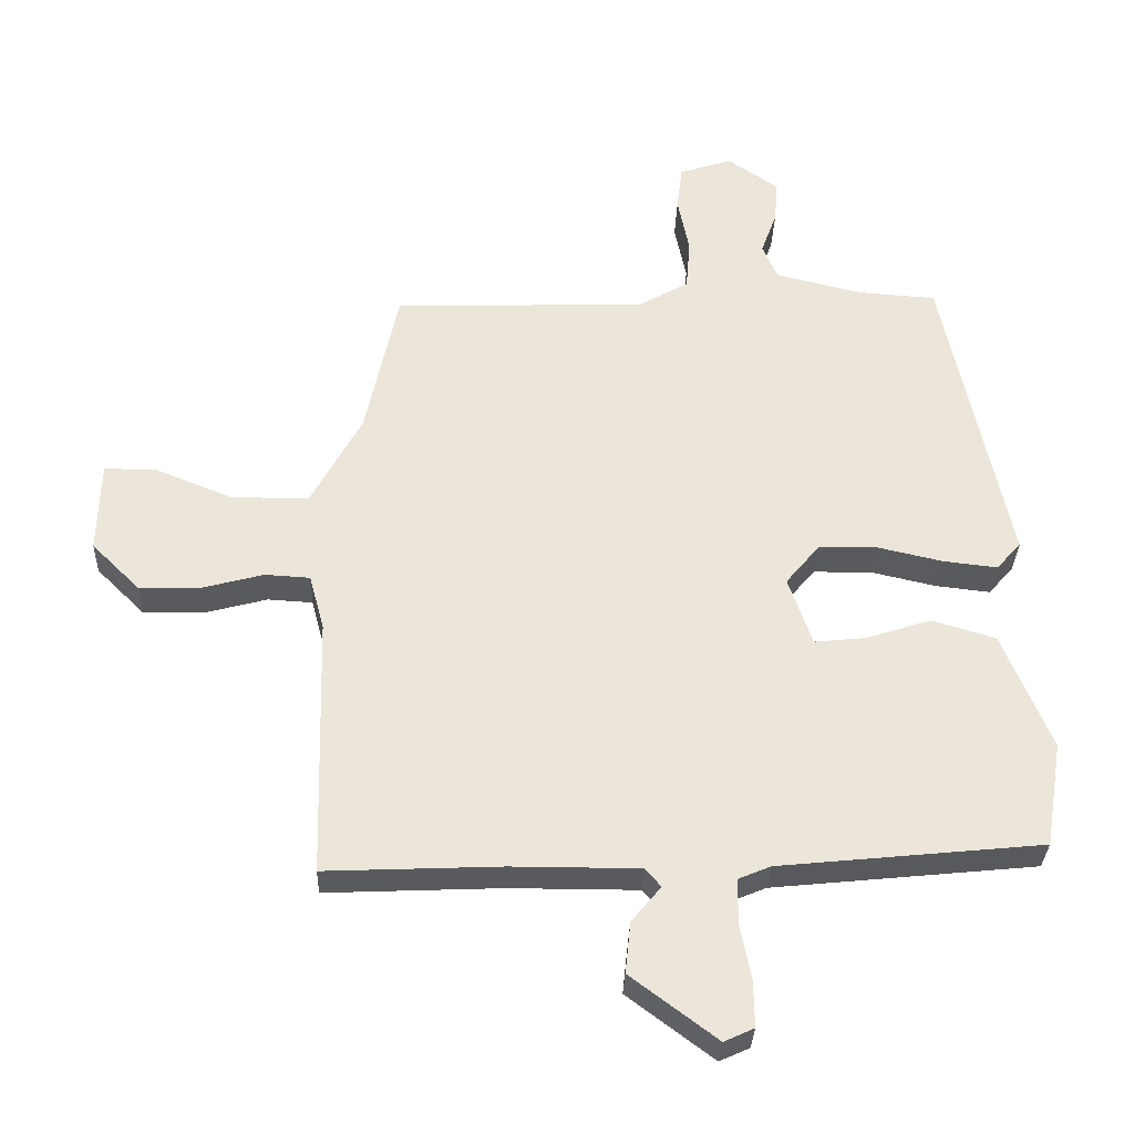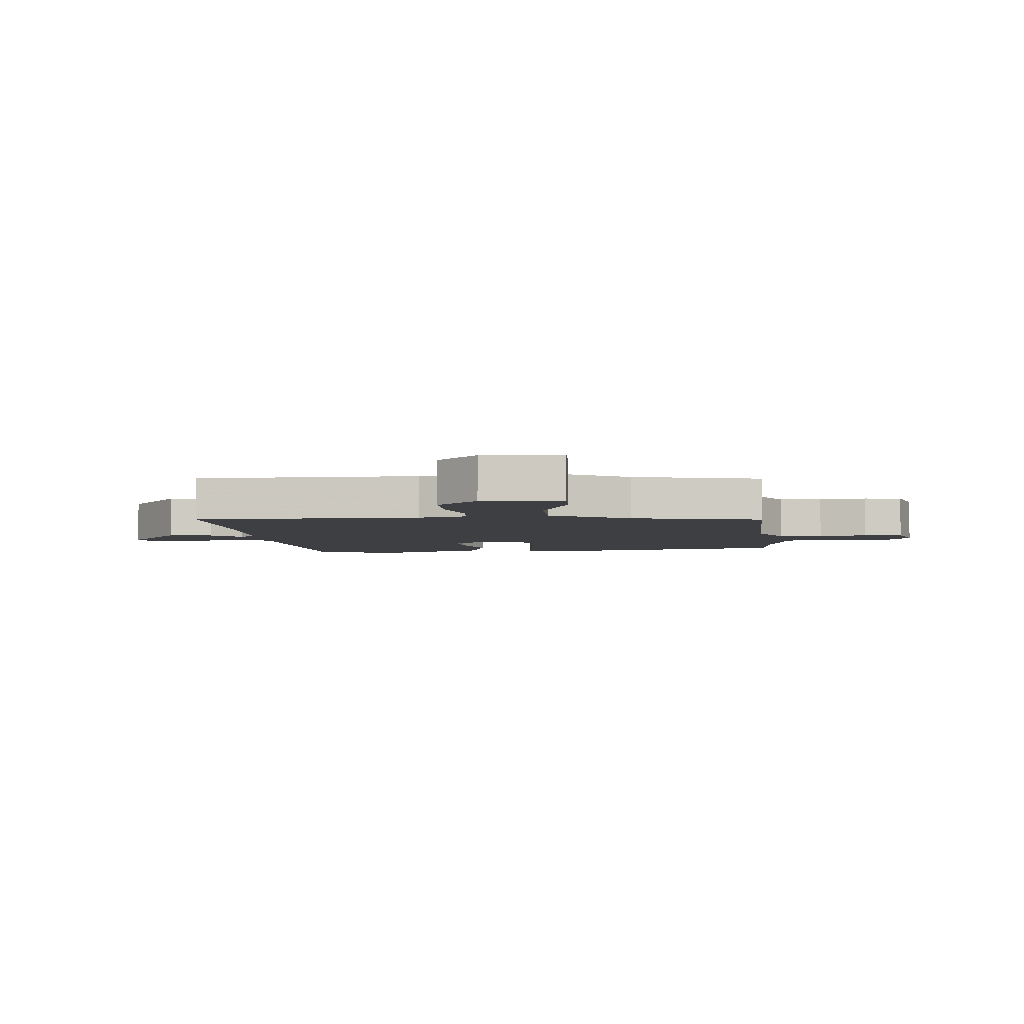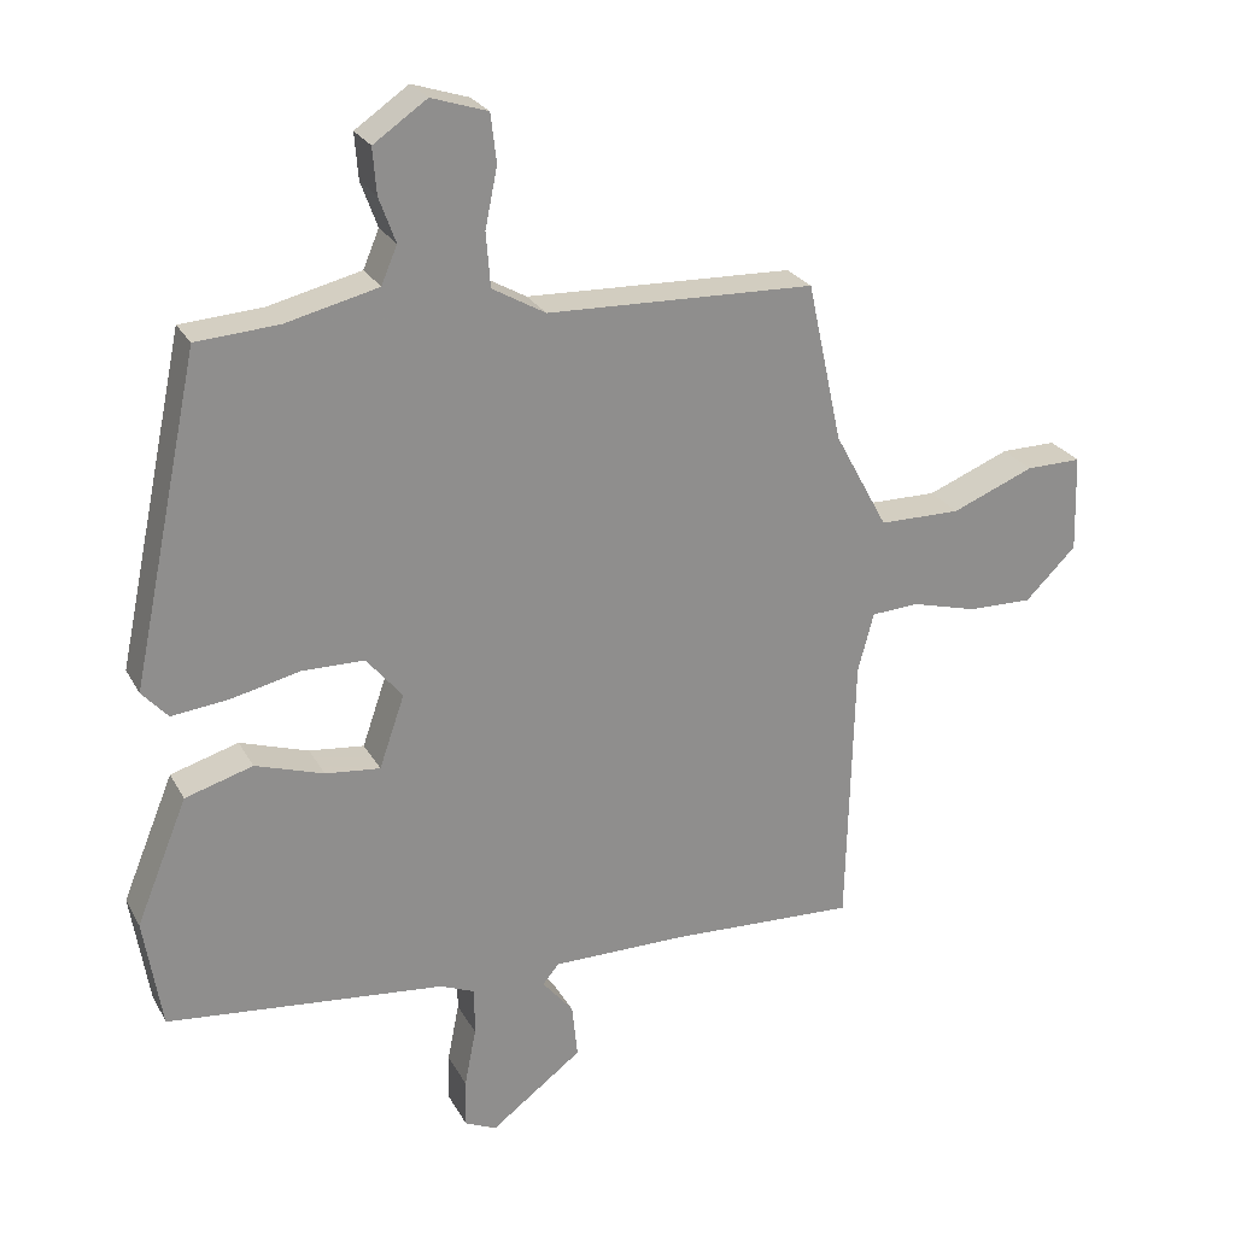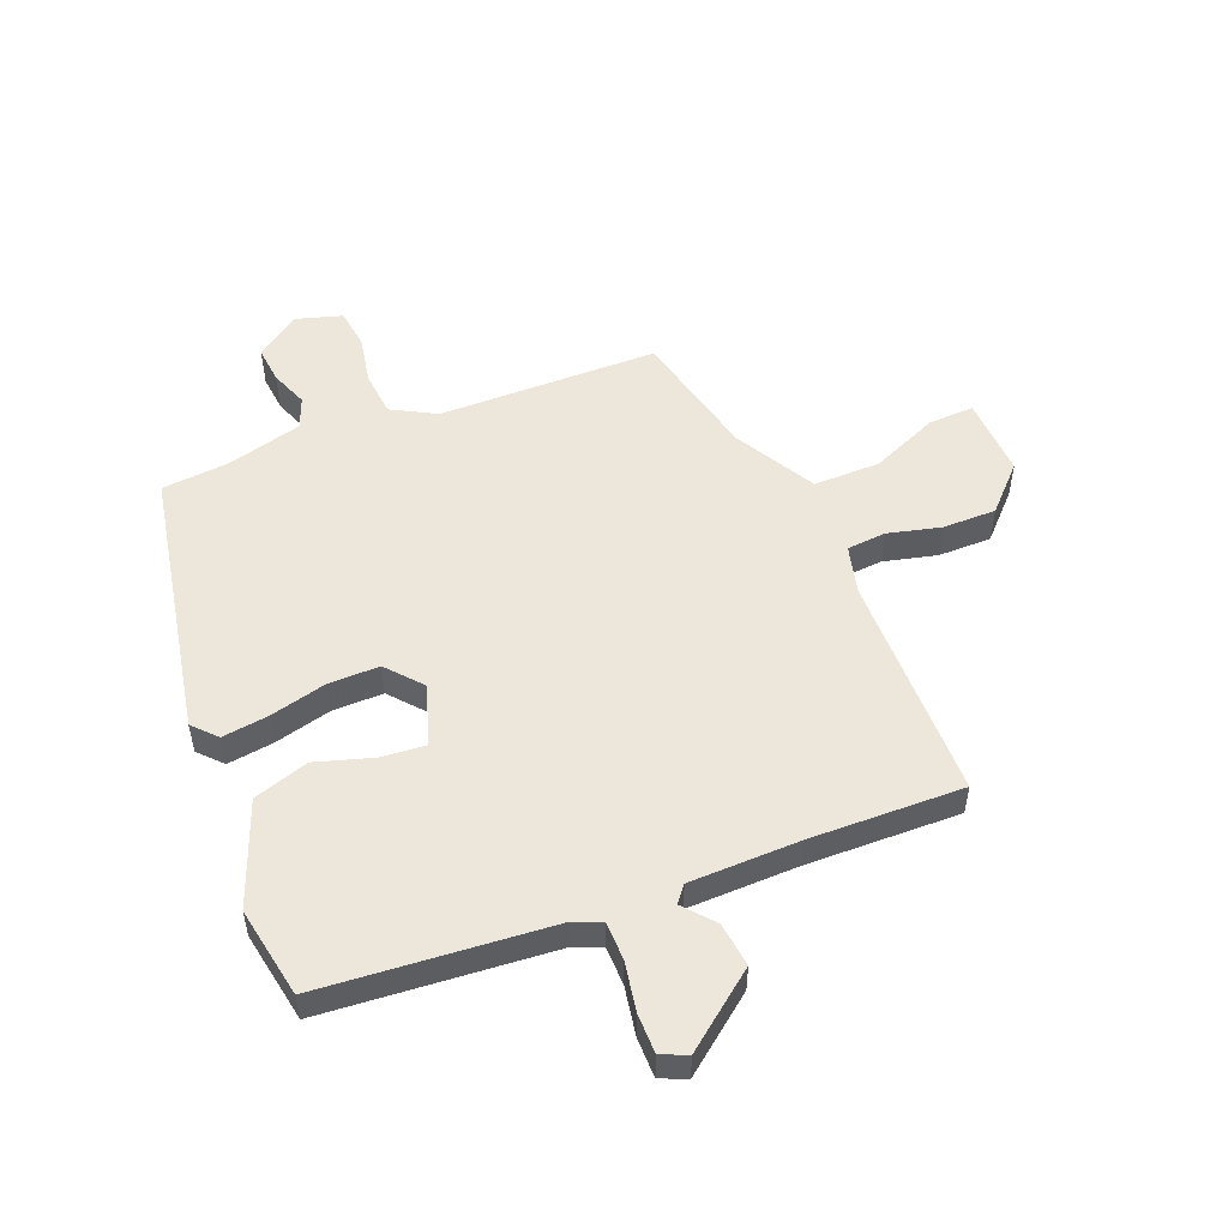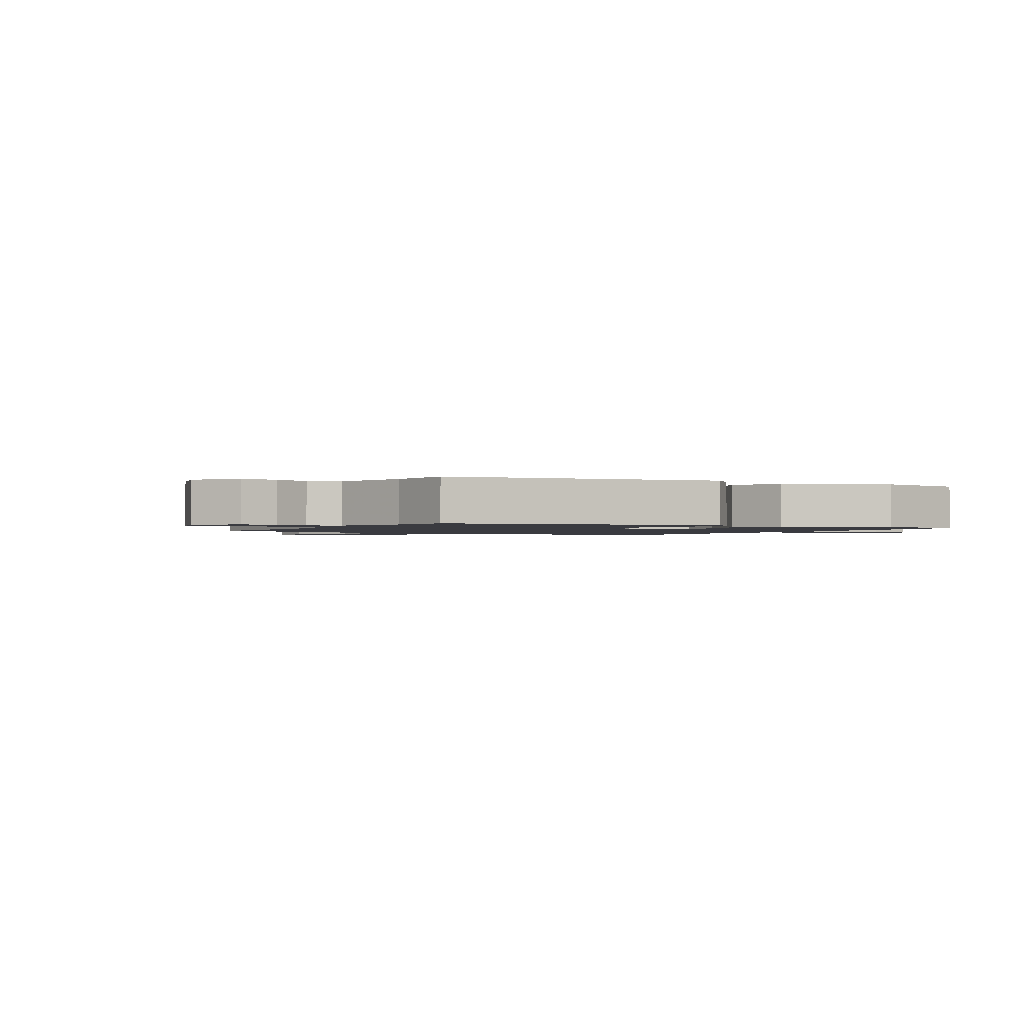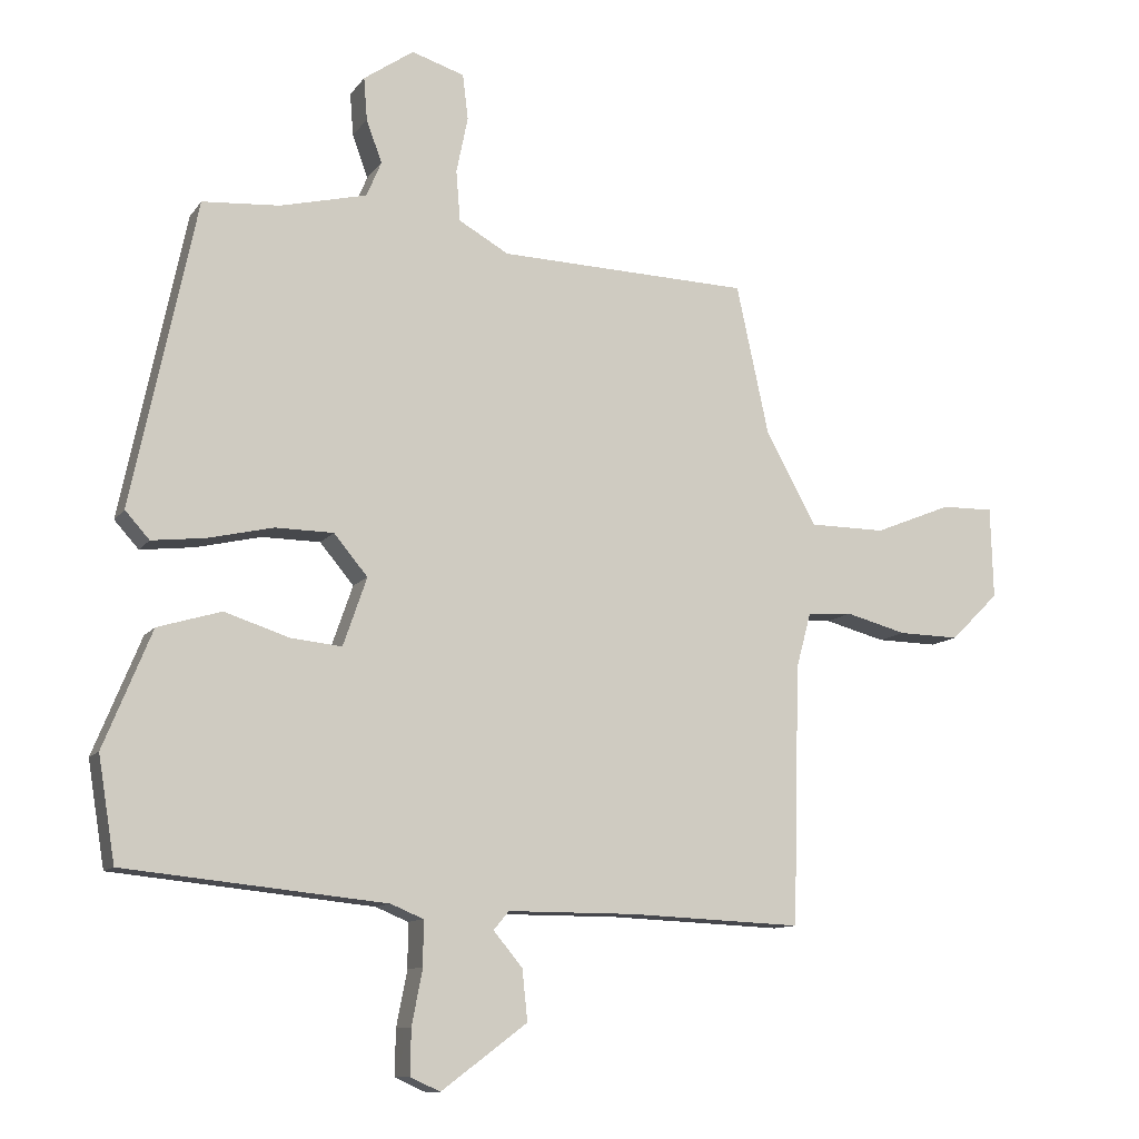
<metadata>
{"format":"obj","ext":"obj","renderer":"f3d","projection":"perspective","resolution":1024,"background":"white","views":[{"elev":-31.6,"azim":-1.9,"up":"+Z"},{"elev":-4.3,"azim":-85.6,"up":"+Y"},{"elev":25.0,"azim":157.2,"up":"+Z"},{"elev":52.7,"azim":157.1,"up":"+Y"},{"elev":-1.4,"azim":58.0,"up":"+Y"},{"elev":-10.9,"azim":158.8,"up":"+Z"}]}
</metadata>
<code>
v 0.421 0.07 0.523
v 0.516 0.07 0.071
v 0.48 0.07 0.031
v 0.401 0.07 0.04
v 0.305 0.07 0.062
v 0.219 0.07 0.061
v 0.169 0.07 0.001
v 0.204 0.07 -0.1
v 0.28 0.07 -0.092
v 0.375 0.07 -0.061
v 0.469 0.07 -0.089
v 0.54 0.07 -0.262
v 0.515 0.07 -0.416
v 0.129 0.07 -0.455
v 0.081 0.07 -0.475
v 0.081 0.07 -0.541
v 0.097 0.07 -0.623
v 0.098 0.07 -0.69
v 0.054 0.07 -0.71
v -0.073 0.07 -0.615
v -0.065 0.07 -0.54
v -0.022 0.07 -0.488
v -0.045 0.07 -0.461
v -0.233 0.07 -0.461
v -0.49 0.07 -0.472
v -0.5 0.07 -0.089
v -0.522 0.07 -0.007
v -0.588 0.07 -0.003
v -0.678 0.07 -0.027
v -0.768 0.07 -0.029
v -0.839 0.07 0.041
v -0.835 0.07 0.176
v -0.758 0.07 0.175
v -0.644 0.07 0.129
v -0.531 0.07 0.13
v -0.457 0.07 0.266
v -0.409 0.07 0.487
v -0.038 0.07 0.499
v 0.036 0.07 0.541
v 0.042 0.07 0.616
v 0.025 0.07 0.699
v 0.033 0.07 0.766
v 0.111 0.07 0.791
v 0.185 0.07 0.74
v 0.18 0.07 0.677
v 0.157 0.07 0.614
v 0.179 0.07 0.562
v 0.307 0.07 0.531
v 0.421 0 0.523
v 0.516 0 0.071
v 0.48 0 0.031
v 0.401 0 0.04
v 0.305 0 0.062
v 0.219 0 0.061
v 0.169 0 0.001
v 0.204 0 -0.1
v 0.28 0 -0.092
v 0.375 0 -0.061
v 0.469 0 -0.089
v 0.54 0 -0.262
v 0.515 0 -0.416
v 0.129 0 -0.455
v 0.081 0 -0.475
v 0.081 0 -0.541
v 0.097 0 -0.623
v 0.098 0 -0.69
v 0.054 0 -0.71
v -0.073 0 -0.615
v -0.065 0 -0.54
v -0.022 0 -0.488
v -0.045 0 -0.461
v -0.233 0 -0.461
v -0.49 0 -0.472
v -0.5 0 -0.089
v -0.522 0 -0.007
v -0.588 0 -0.003
v -0.678 0 -0.027
v -0.768 0 -0.029
v -0.839 0 0.041
v -0.835 0 0.176
v -0.758 0 0.175
v -0.644 0 0.129
v -0.531 0 0.13
v -0.457 0 0.266
v -0.409 0 0.487
v -0.038 0 0.499
v 0.036 0 0.541
v 0.042 0 0.616
v 0.025 0 0.699
v 0.033 0 0.766
v 0.111 0 0.791
v 0.185 0 0.74
v 0.18 0 0.677
v 0.157 0 0.614
v 0.179 0 0.562
v 0.307 0 0.531
f 43 44 45 46
f 41 42 43 46
f 40 41 46 47
f 39 40 47
f 38 39 47 48
f 36 37 38
f 35 36 38 48
f 31 32 33 34
f 31 34 35
f 28 29 30 31
f 27 28 31 35
f 26 27 35 48
f 24 25 26 48
f 19 20 21 22
f 17 18 19 22
f 16 17 22 23
f 15 16 23
f 14 15 23
f 9 10 11 12
f 8 9 12 13
f 2 3 4 5
f 2 5 6
f 1 2 6
f 48 1 6 7
f 23 24 48 7
f 8 13 14 23
f 7 8 23
f 94 93 92 91
f 94 91 90 89
f 95 94 89 88
f 95 88 87
f 96 95 87 86
f 86 85 84
f 96 86 84 83
f 82 81 80 79
f 83 82 79
f 79 78 77 76
f 83 79 76 75
f 96 83 75 74
f 96 74 73 72
f 70 69 68 67
f 70 67 66 65
f 71 70 65 64
f 71 64 63
f 71 63 62
f 60 59 58 57
f 61 60 57 56
f 53 52 51 50
f 54 53 50
f 54 50 49
f 55 54 49 96
f 55 96 72 71
f 71 62 61 56
f 71 56 55
f 1 49 50 2
f 2 50 51 3
f 3 51 52 4
f 4 52 53 5
f 5 53 54 6
f 6 54 55 7
f 7 55 56 8
f 8 56 57 9
f 9 57 58 10
f 10 58 59 11
f 11 59 60 12
f 12 60 61 13
f 13 61 62 14
f 14 62 63 15
f 15 63 64 16
f 16 64 65 17
f 17 65 66 18
f 18 66 67 19
f 19 67 68 20
f 20 68 69 21
f 21 69 70 22
f 22 70 71 23
f 23 71 72 24
f 24 72 73 25
f 25 73 74 26
f 26 74 75 27
f 27 75 76 28
f 28 76 77 29
f 29 77 78 30
f 30 78 79 31
f 31 79 80 32
f 32 80 81 33
f 33 81 82 34
f 34 82 83 35
f 35 83 84 36
f 36 84 85 37
f 37 85 86 38
f 38 86 87 39
f 39 87 88 40
f 40 88 89 41
f 41 89 90 42
f 42 90 91 43
f 43 91 92 44
f 44 92 93 45
f 45 93 94 46
f 46 94 95 47
f 47 95 96 48
f 48 96 49 1

</code>
